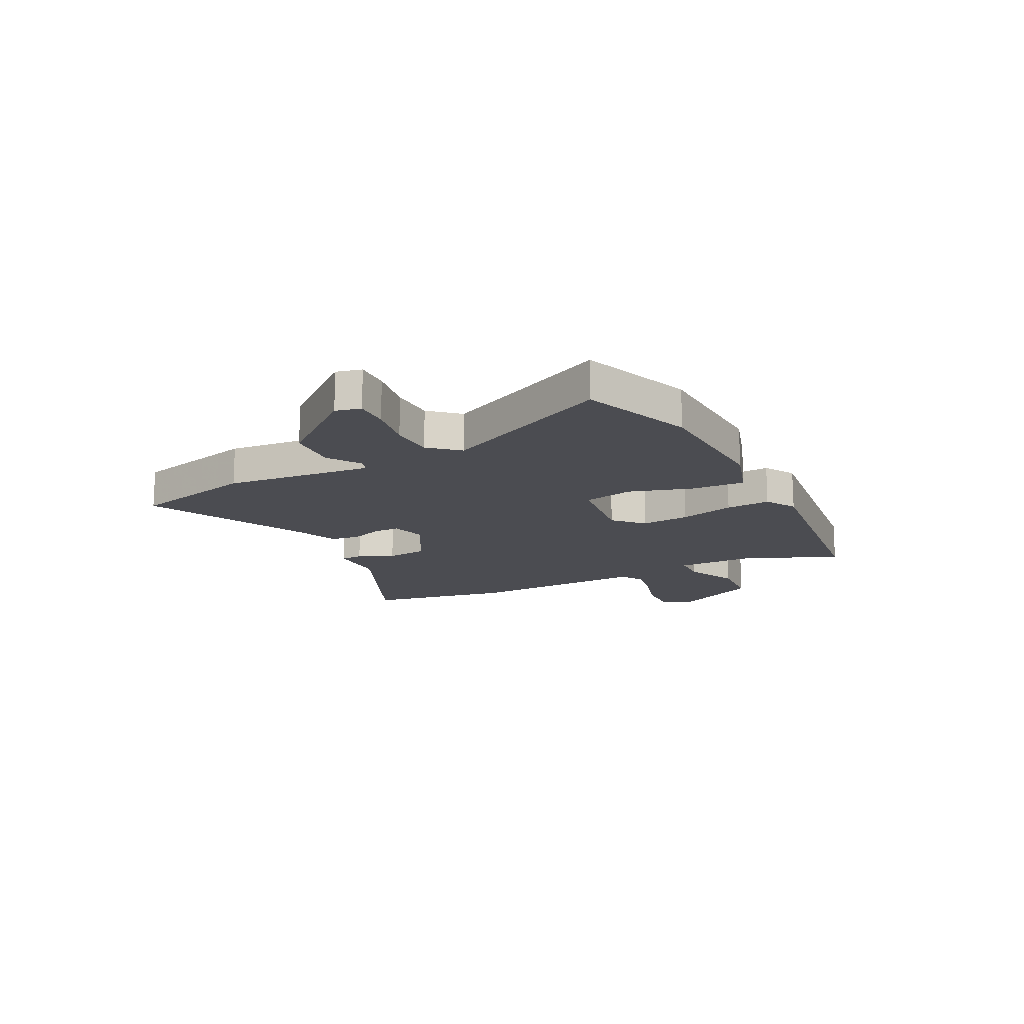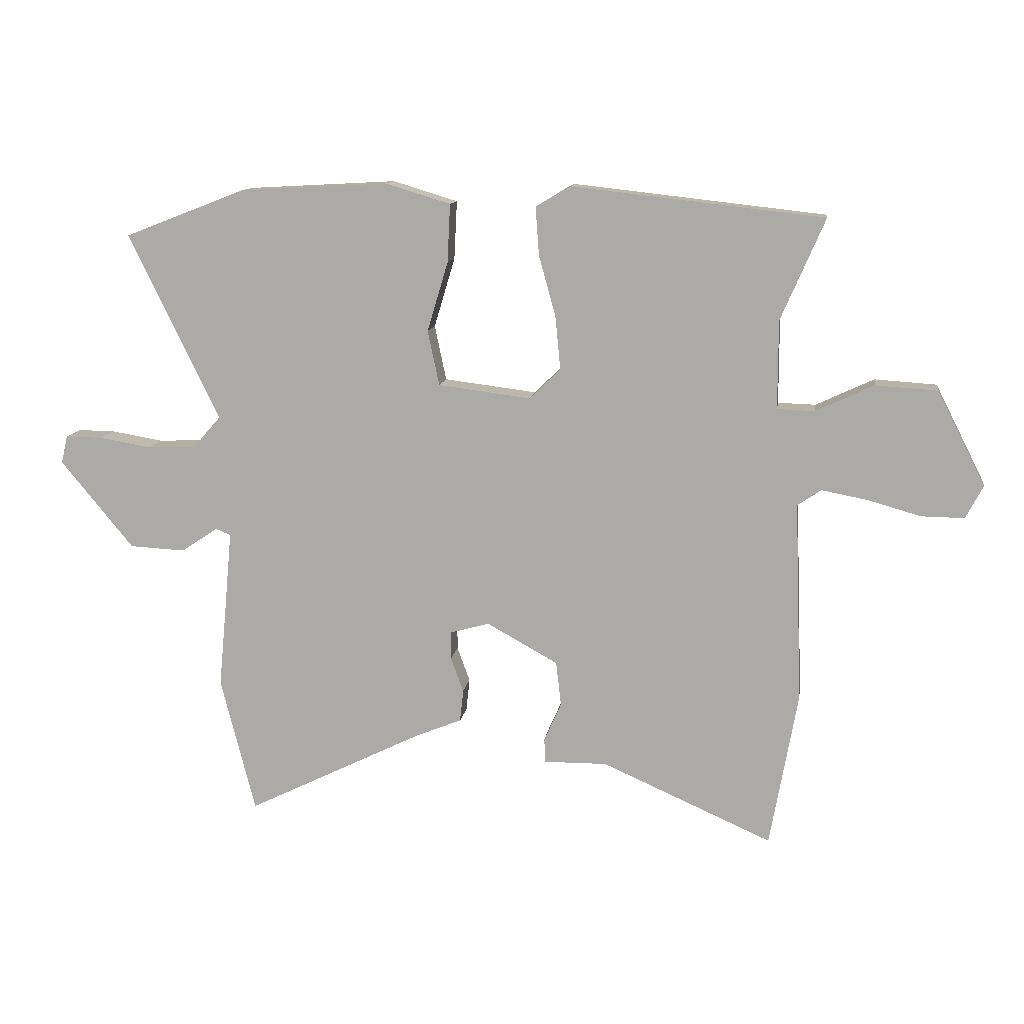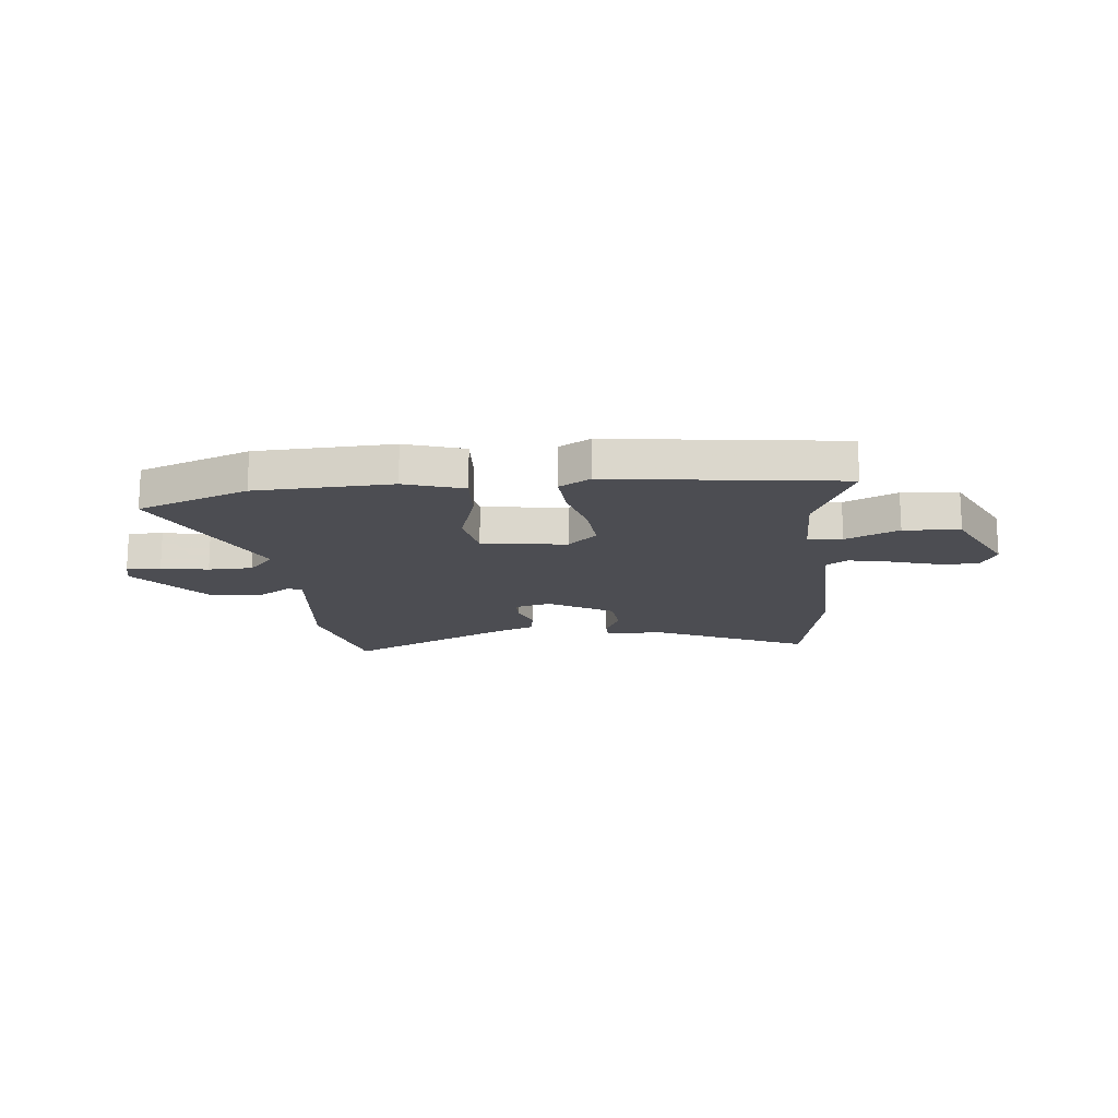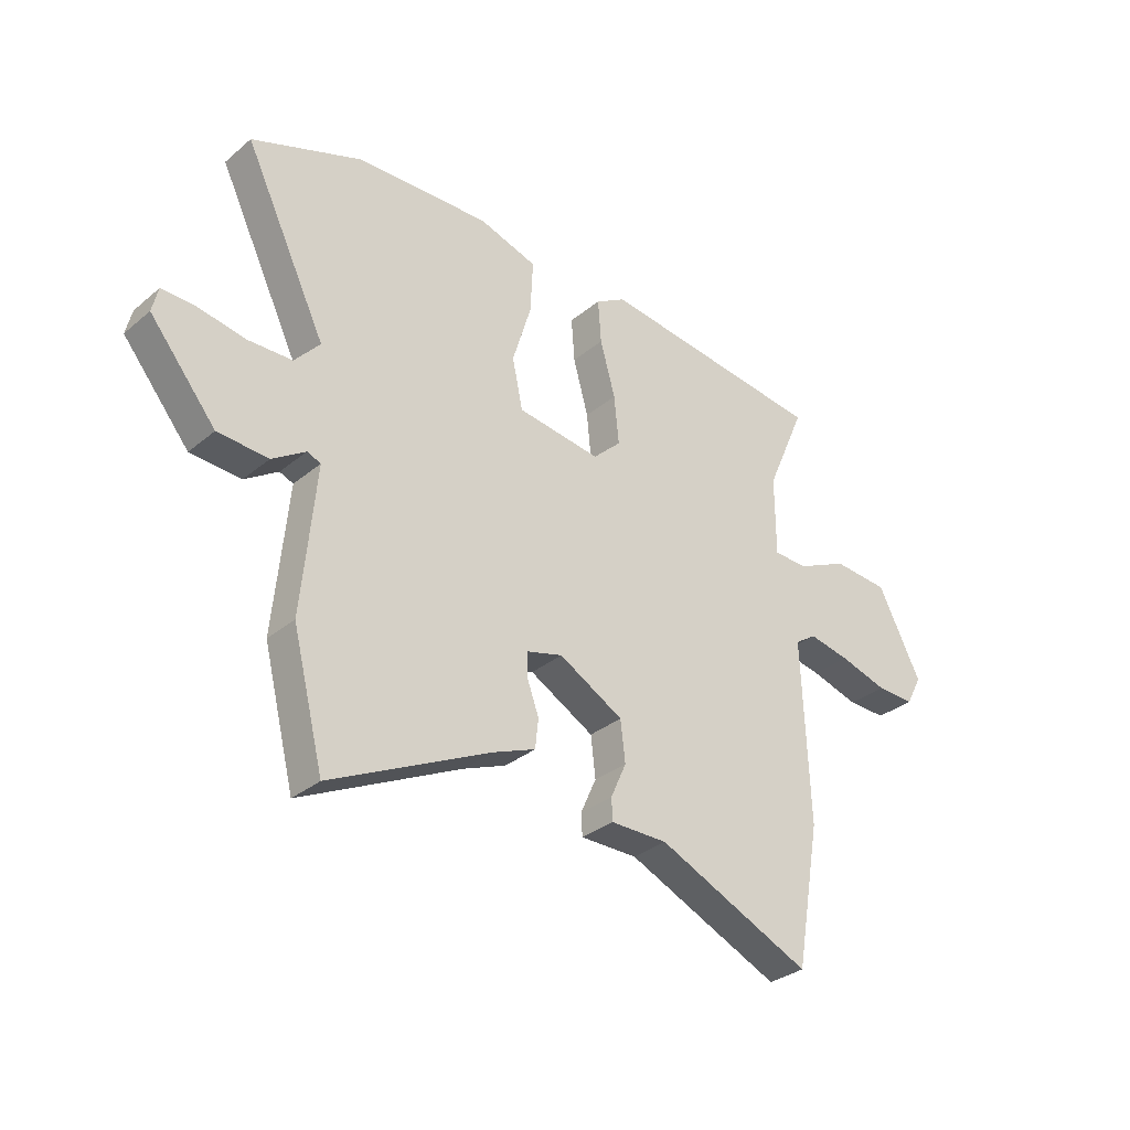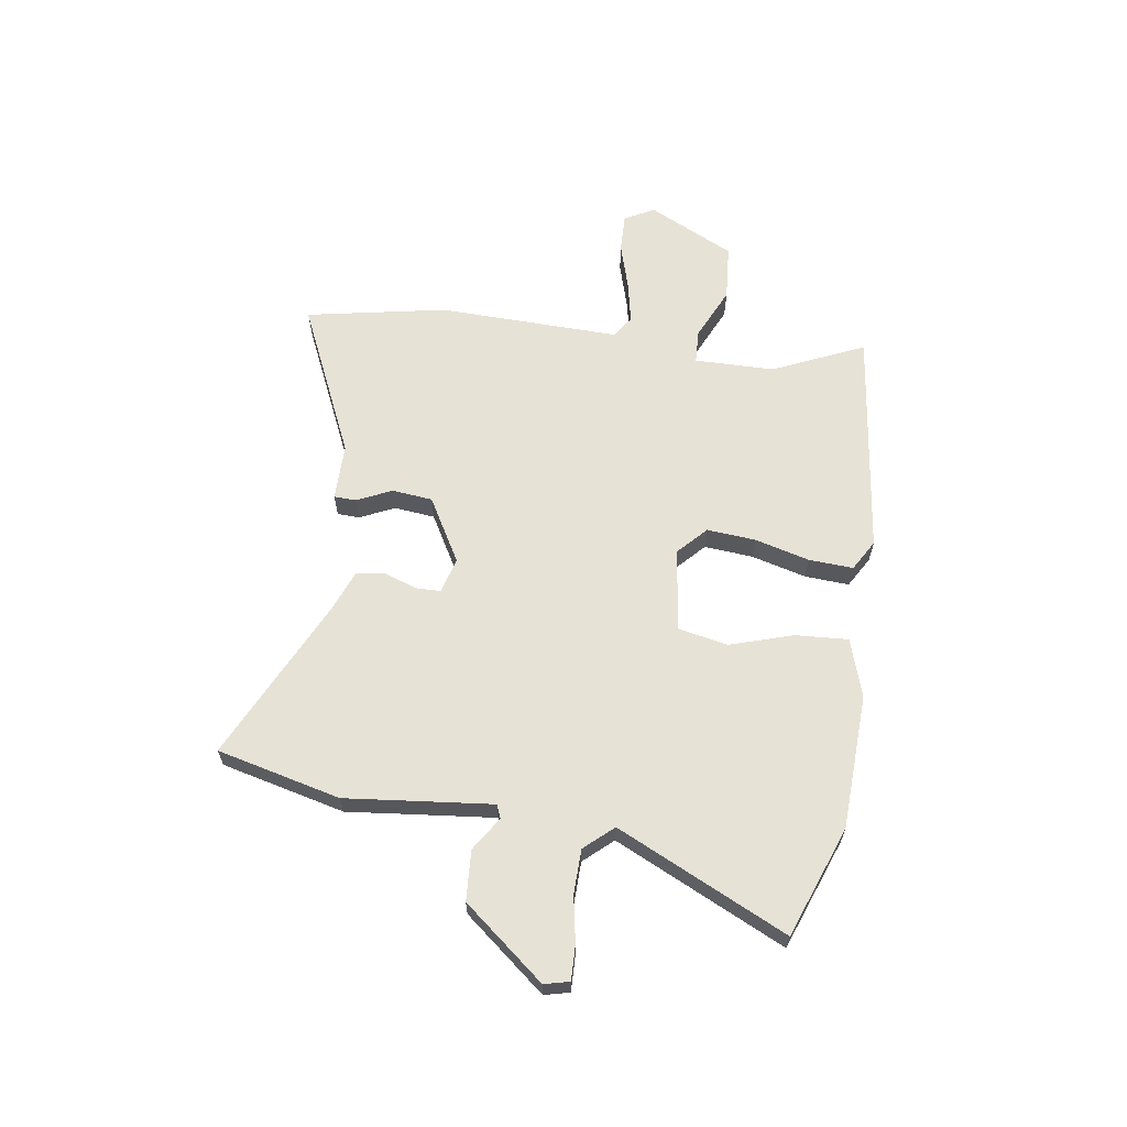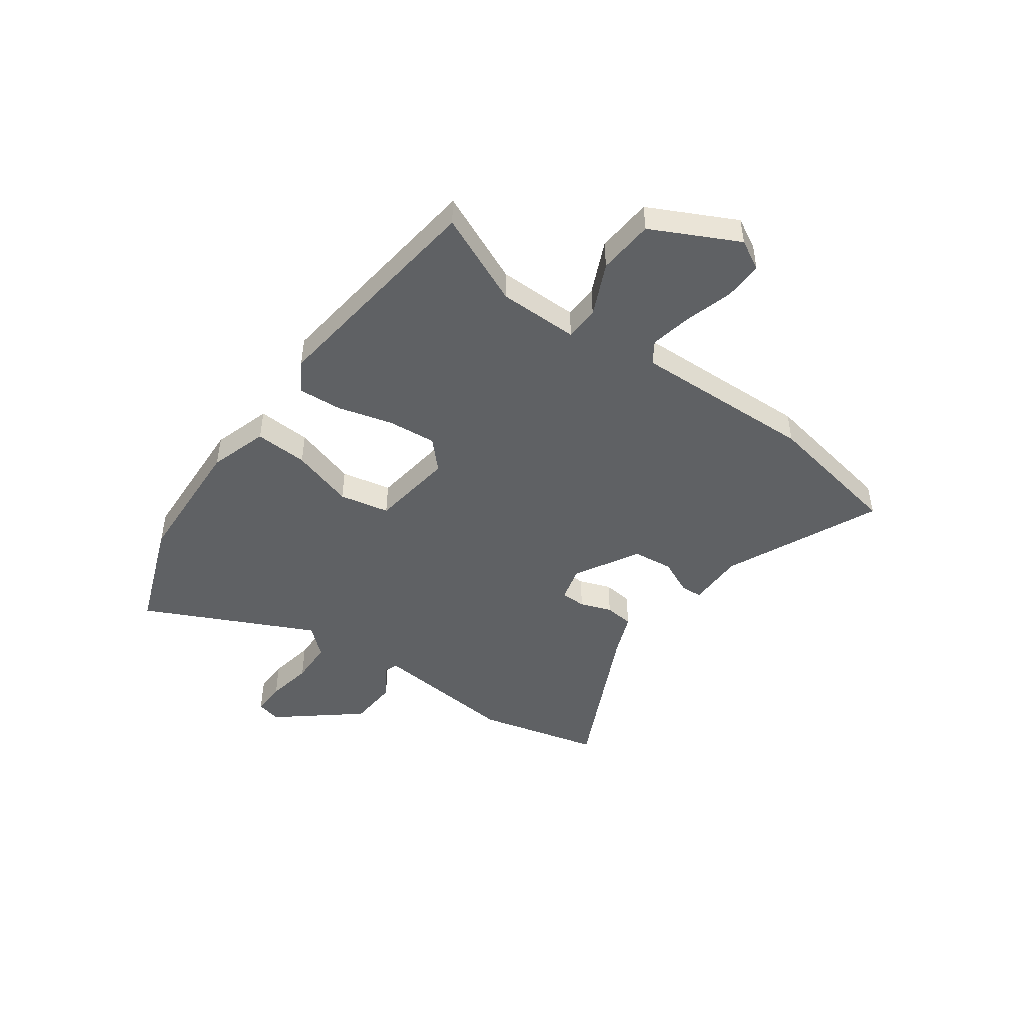
<metadata>
{"format":"obj","ext":"obj","renderer":"f3d","projection":"perspective","resolution":1024,"background":"white","views":[{"elev":-15.5,"azim":-63.4,"up":"+Y"},{"elev":11.9,"azim":8.3,"up":"+Z"},{"elev":-16.3,"azim":5.0,"up":"+Y"},{"elev":-32.2,"azim":-41.1,"up":"+Z"},{"elev":63.0,"azim":-82.3,"up":"+Y"},{"elev":-46.7,"azim":53.8,"up":"+Y"}]}
</metadata>
<code>
v 0.548 0.07 0.476
v 0.472 0.07 0.301
v 0.472 0.07 0.148
v 0.537 0.07 0.146
v 0.637 0.07 0.193
v 0.744 0.07 0.186
v 0.827 0.07 0.023
v 0.797 0.07 -0.034
v 0.723 0.07 -0.033
v 0.631 0.07 -0.007
v 0.552 0.07 0.008
v 0.511 0.07 -0.02
v 0.524 0.07 -0.367
v 0.476 0.07 -0.636
v 0.181 0.07 -0.506
v 0.072 0.07 -0.507
v 0.07 0.07 -0.465
v 0.1 0.07 -0.398
v 0.091 0.07 -0.321
v -0.032 0.07 -0.253
v -0.1 0.07 -0.272
v -0.1 0.07 -0.32
v -0.078 0.07 -0.38
v -0.084 0.07 -0.436
v -0.165 0.07 -0.469
v -0.47 0.07 -0.619
v -0.53 0.07 -0.384
v -0.519 0.07 -0.268
v -0.504 0.07 -0.105
v -0.53 0.07 -0.095
v -0.593 0.07 -0.137
v -0.689 0.07 -0.132
v -0.815 0.07 0.02
v -0.804 0.07 0.068
v -0.739 0.07 0.067
v -0.65 0.07 0.052
v -0.566 0.07 0.055
v -0.518 0.07 0.11
v -0.675 0.07 0.432
v -0.466 0.07 0.513
v -0.209 0.07 0.527
v -0.097 0.07 0.493
v -0.102 0.07 0.392
v -0.138 0.07 0.272
v -0.118 0.07 0.177
v 0.042 0.07 0.157
v 0.096 0.07 0.209
v 0.087 0.07 0.302
v 0.058 0.07 0.406
v 0.052 0.07 0.49
v 0.11 0.07 0.525
v 0.548 0 0.476
v 0.472 0 0.301
v 0.472 0 0.148
v 0.537 0 0.146
v 0.637 0 0.193
v 0.744 0 0.186
v 0.827 0 0.023
v 0.797 0 -0.034
v 0.723 0 -0.033
v 0.631 0 -0.007
v 0.552 0 0.008
v 0.511 0 -0.02
v 0.524 0 -0.367
v 0.476 0 -0.636
v 0.181 0 -0.506
v 0.072 0 -0.507
v 0.07 0 -0.465
v 0.1 0 -0.398
v 0.091 0 -0.321
v -0.032 0 -0.253
v -0.1 0 -0.272
v -0.1 0 -0.32
v -0.078 0 -0.38
v -0.084 0 -0.436
v -0.165 0 -0.469
v -0.47 0 -0.619
v -0.53 0 -0.384
v -0.519 0 -0.268
v -0.504 0 -0.105
v -0.53 0 -0.095
v -0.593 0 -0.137
v -0.689 0 -0.132
v -0.815 0 0.02
v -0.804 0 0.068
v -0.739 0 0.067
v -0.65 0 0.052
v -0.566 0 0.055
v -0.518 0 0.11
v -0.675 0 0.432
v -0.466 0 0.513
v -0.209 0 0.527
v -0.097 0 0.493
v -0.102 0 0.392
v -0.138 0 0.272
v -0.118 0 0.177
v 0.042 0 0.157
v 0.096 0 0.209
v 0.087 0 0.302
v 0.058 0 0.406
v 0.052 0 0.49
v 0.11 0 0.525
f 51 1 2
f 50 51 2
f 49 50 2
f 48 49 2
f 47 48 2 3
f 46 47 3
f 42 43 44
f 41 42 44
f 40 41 44
f 39 40 44
f 38 39 44
f 37 38 44 45
f 34 35 36
f 33 34 36
f 32 33 36
f 31 32 36
f 30 31 36
f 29 30 36 37
f 25 26 27 28
f 25 28 29
f 24 25 29
f 23 24 29
f 22 23 29
f 29 37 45
f 22 29 45
f 21 22 45
f 15 16 17 18
f 15 18 19
f 14 15 19
f 13 14 19
f 12 13 19
f 8 9 10
f 7 8 10
f 6 7 10
f 5 6 10
f 4 5 10
f 4 10 11
f 3 4 11
f 46 3 11
f 46 11 12
f 45 46 12
f 21 45 12
f 20 21 12
f 12 19 20
f 53 52 102
f 53 102 101
f 53 101 100
f 53 100 99
f 54 53 99 98
f 54 98 97
f 95 94 93
f 95 93 92
f 95 92 91
f 95 91 90
f 95 90 89
f 96 95 89 88
f 87 86 85
f 87 85 84
f 87 84 83
f 87 83 82
f 87 82 81
f 88 87 81 80
f 79 78 77 76
f 80 79 76
f 80 76 75
f 80 75 74
f 80 74 73
f 96 88 80
f 96 80 73
f 96 73 72
f 69 68 67 66
f 70 69 66
f 70 66 65
f 70 65 64
f 70 64 63
f 61 60 59
f 61 59 58
f 61 58 57
f 61 57 56
f 61 56 55
f 62 61 55
f 62 55 54
f 62 54 97
f 63 62 97
f 63 97 96
f 63 96 72
f 63 72 71
f 71 70 63
f 1 52 53 2
f 2 53 54 3
f 3 54 55 4
f 4 55 56 5
f 5 56 57 6
f 6 57 58 7
f 7 58 59 8
f 8 59 60 9
f 9 60 61 10
f 10 61 62 11
f 11 62 63 12
f 12 63 64 13
f 13 64 65 14
f 14 65 66 15
f 15 66 67 16
f 16 67 68 17
f 17 68 69 18
f 18 69 70 19
f 19 70 71 20
f 20 71 72 21
f 21 72 73 22
f 22 73 74 23
f 23 74 75 24
f 24 75 76 25
f 25 76 77 26
f 26 77 78 27
f 27 78 79 28
f 28 79 80 29
f 29 80 81 30
f 30 81 82 31
f 31 82 83 32
f 32 83 84 33
f 33 84 85 34
f 34 85 86 35
f 35 86 87 36
f 36 87 88 37
f 37 88 89 38
f 38 89 90 39
f 39 90 91 40
f 40 91 92 41
f 41 92 93 42
f 42 93 94 43
f 43 94 95 44
f 44 95 96 45
f 45 96 97 46
f 46 97 98 47
f 47 98 99 48
f 48 99 100 49
f 49 100 101 50
f 50 101 102 51
f 51 102 52 1

</code>
